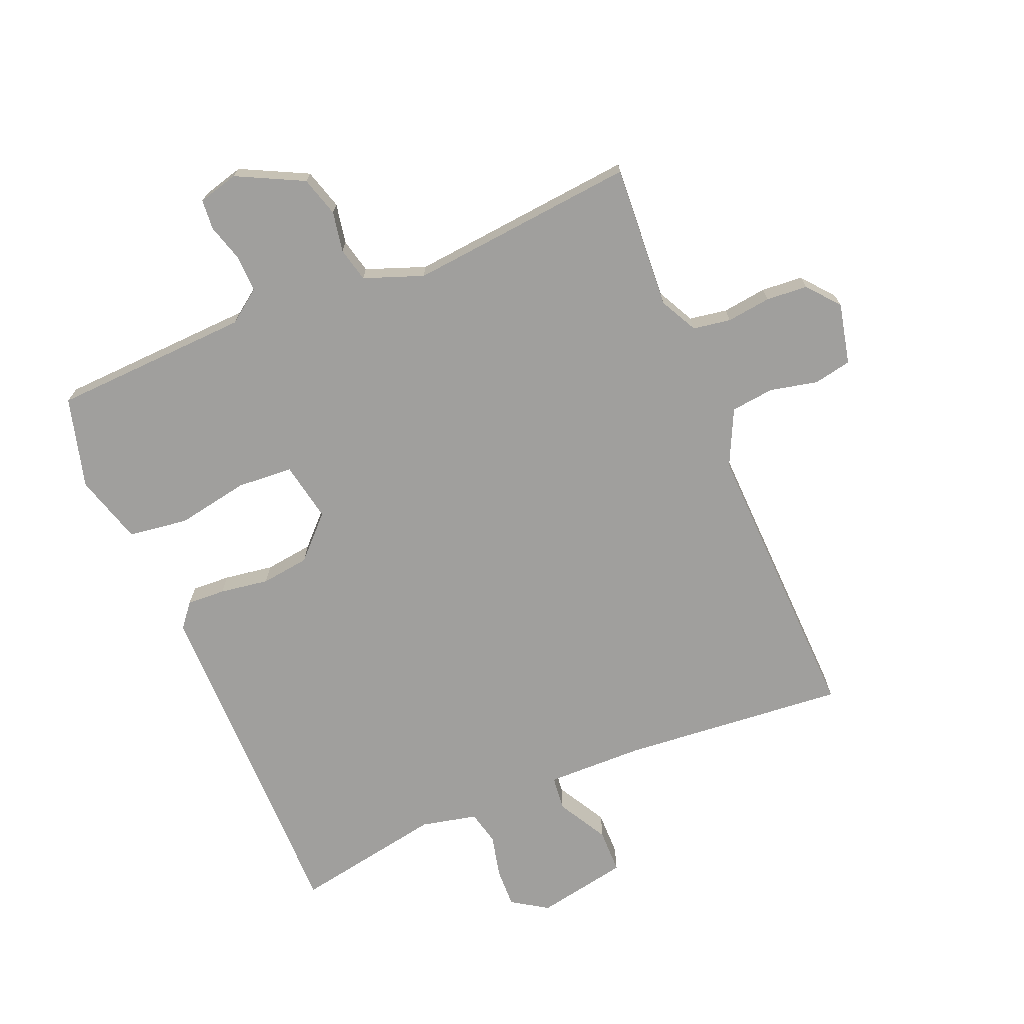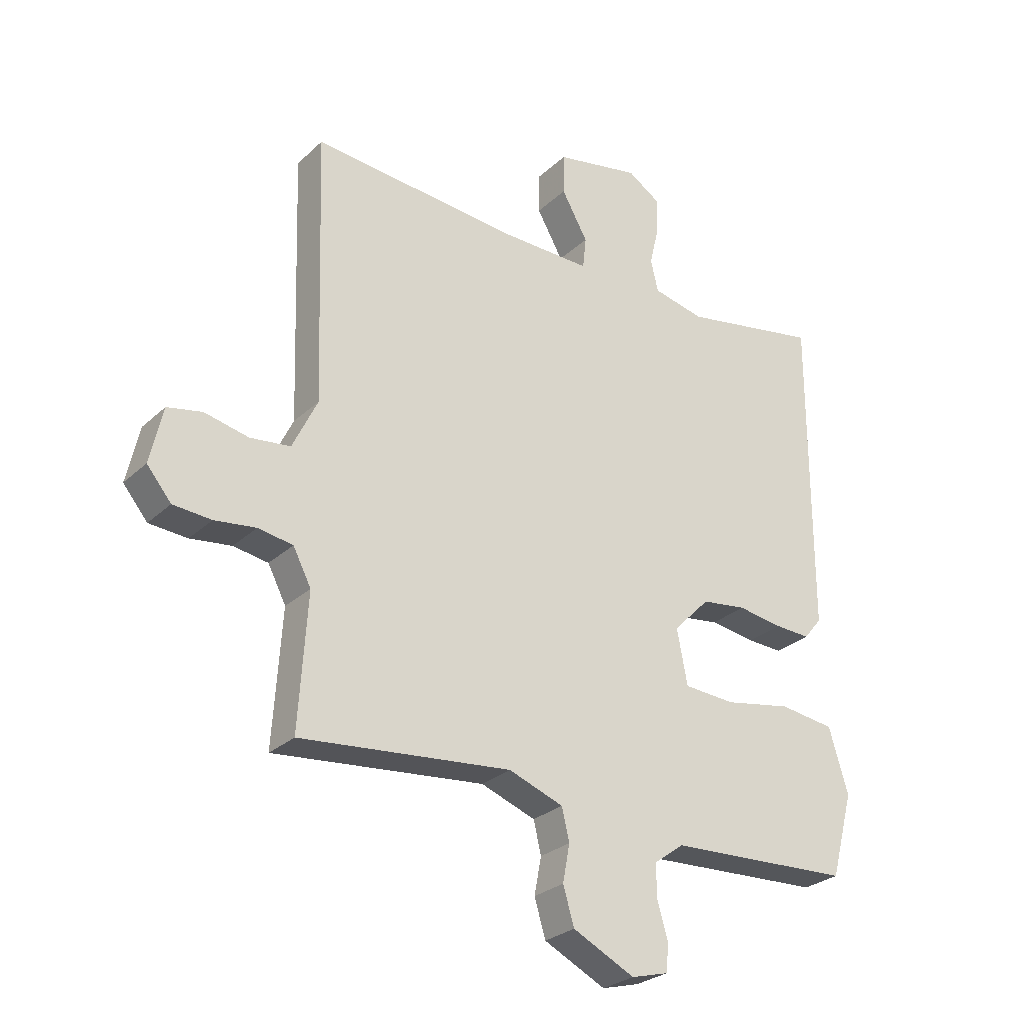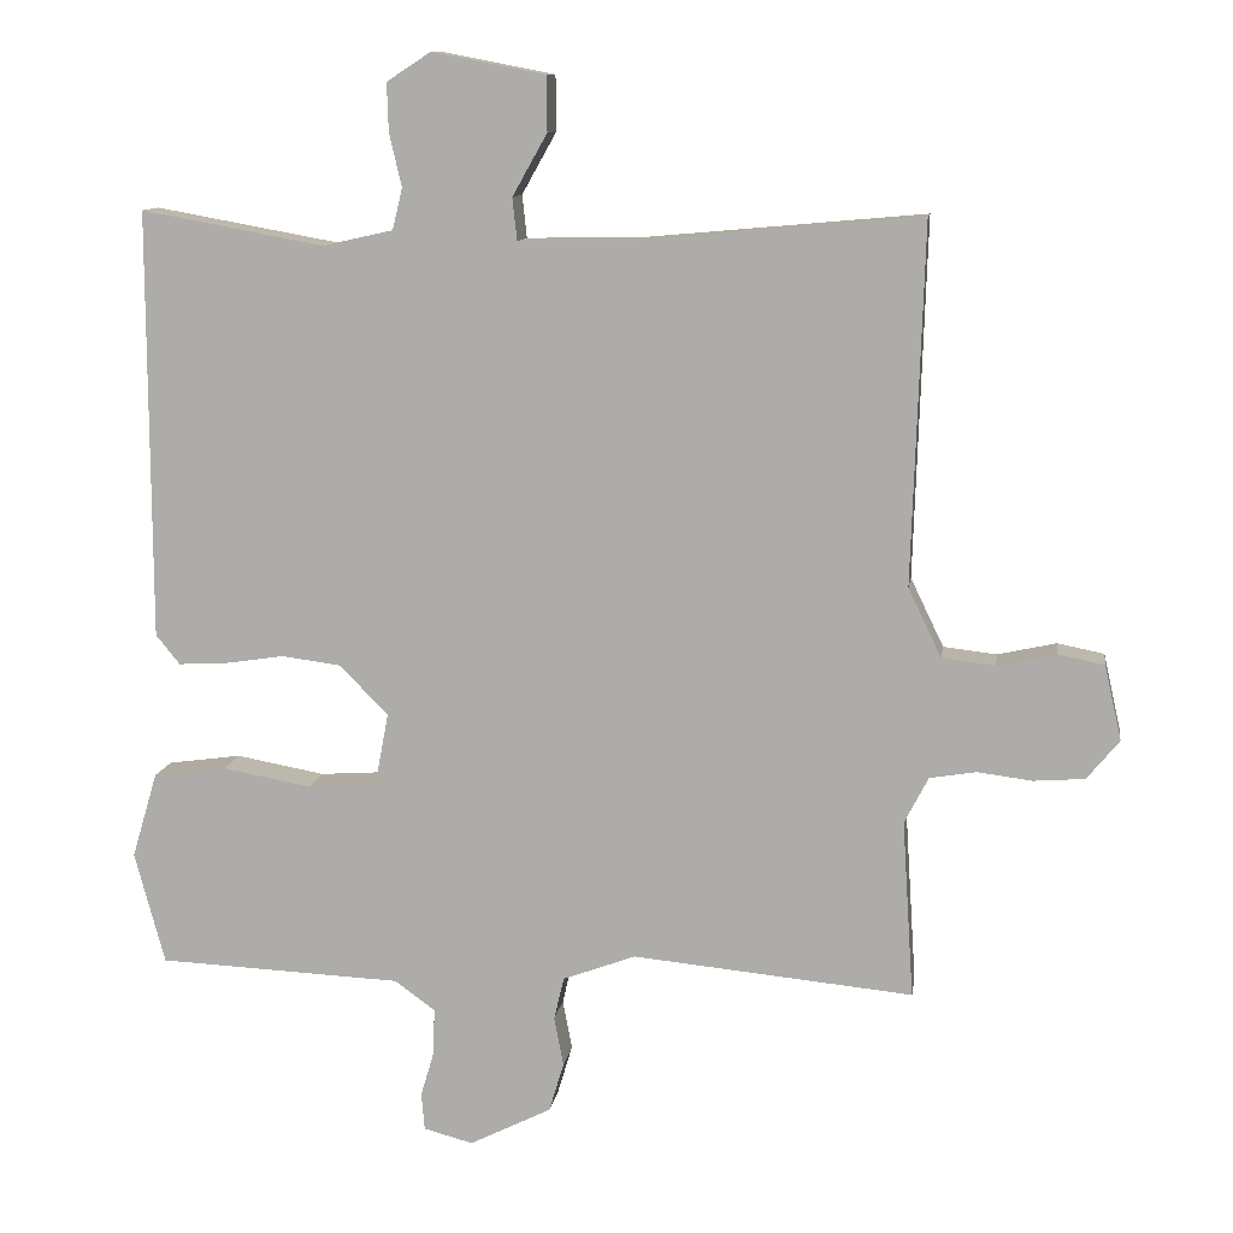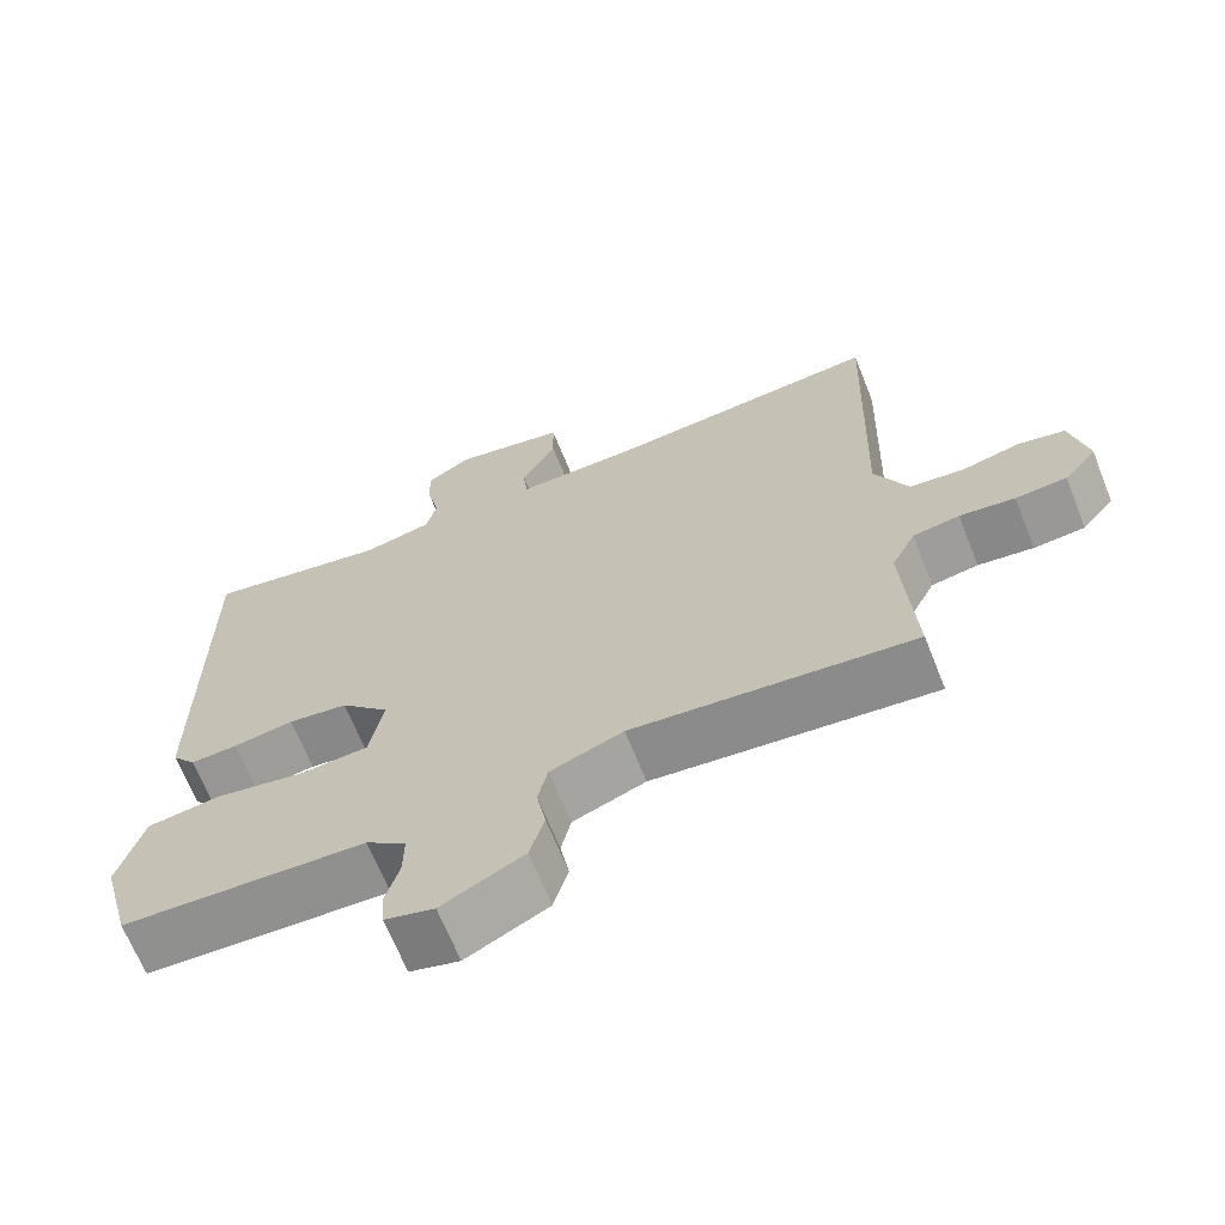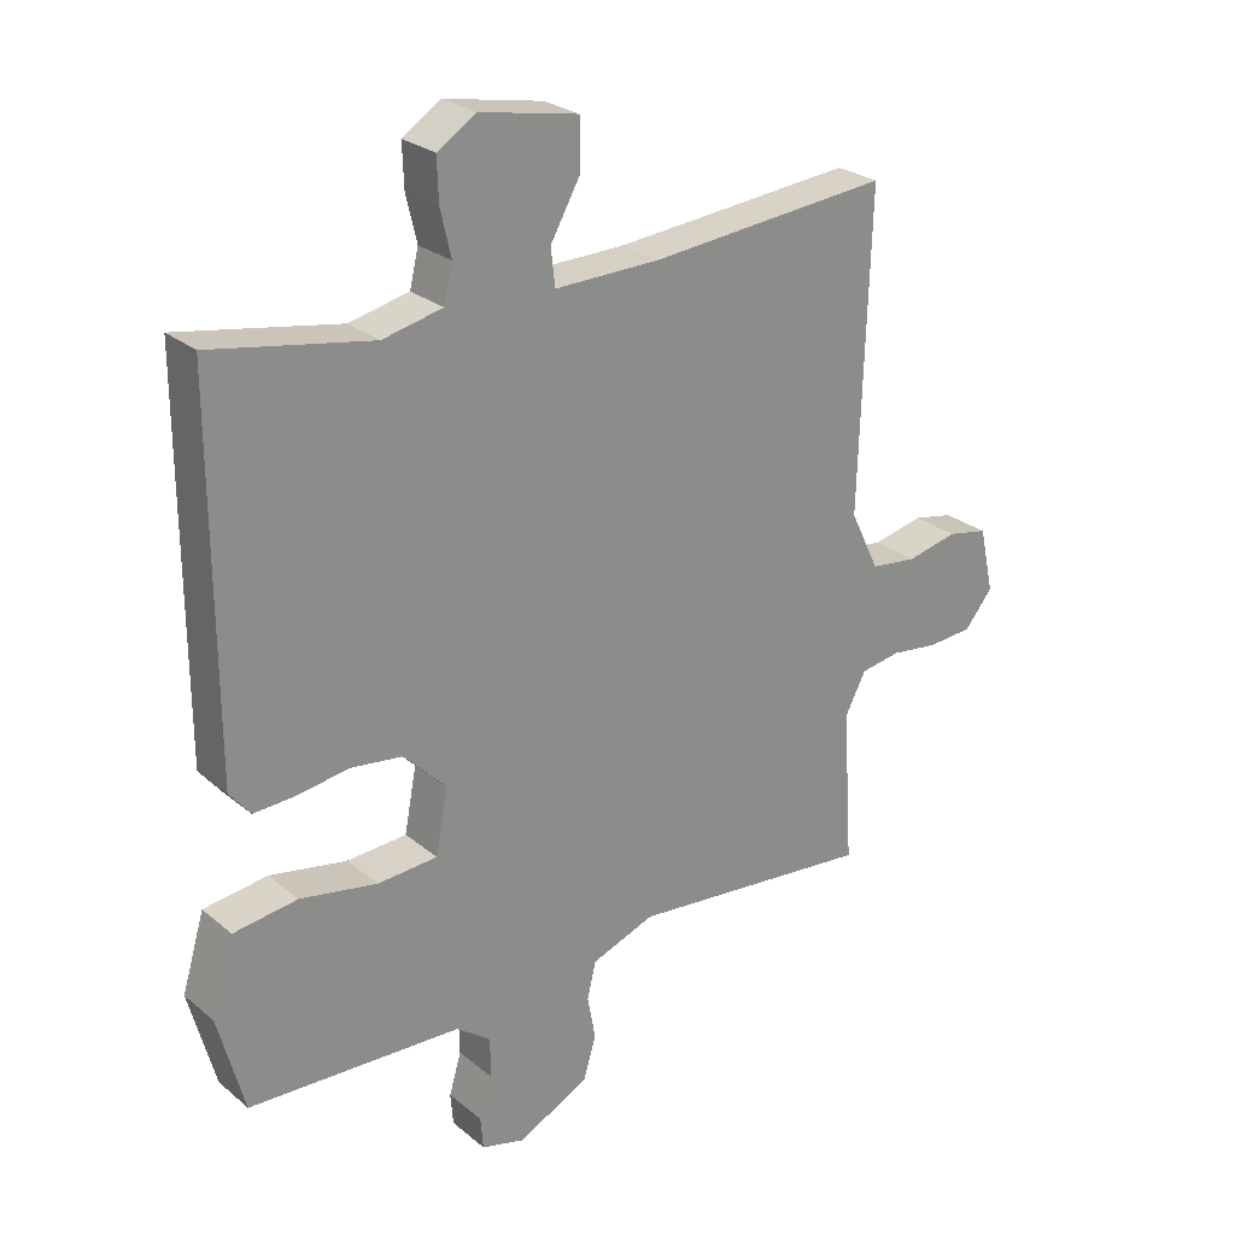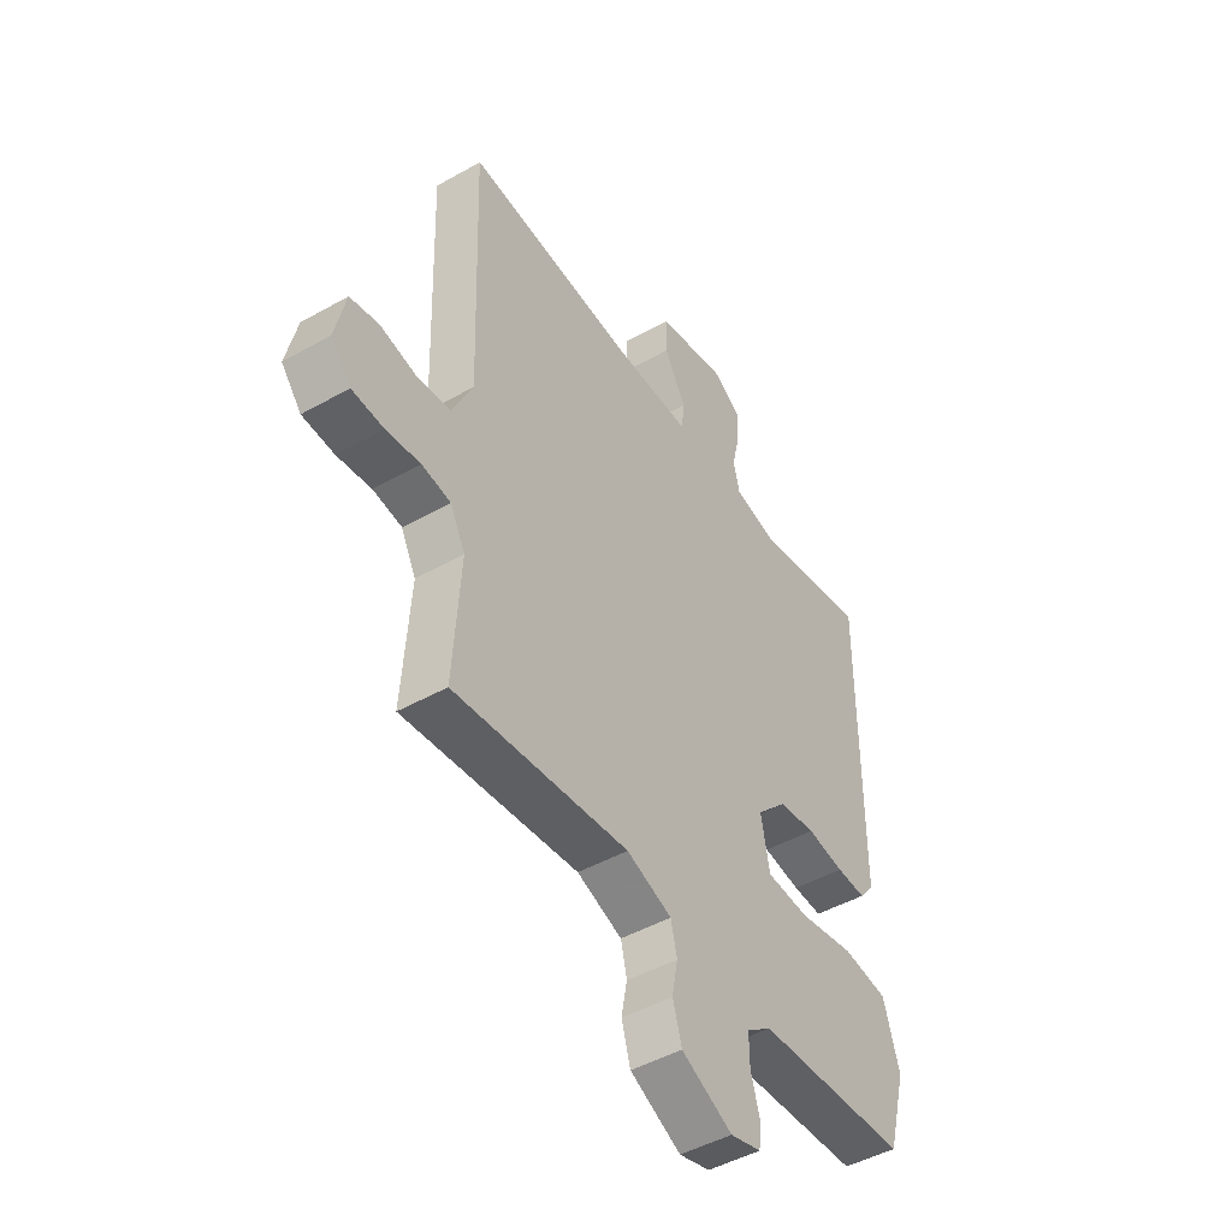
<metadata>
{"format":"obj","ext":"obj","renderer":"f3d","projection":"perspective","resolution":1024,"background":"white","views":[{"elev":-71.4,"azim":-157.3,"up":"+Y"},{"elev":-27.4,"azim":-35.7,"up":"+Z"},{"elev":11.0,"azim":-171.6,"up":"+Z"},{"elev":-66.7,"azim":-158.2,"up":"+Z"},{"elev":25.9,"azim":142.1,"up":"+Z"},{"elev":-46.6,"azim":-57.2,"up":"+Z"}]}
</metadata>
<code>
v -0.5 0.07 0.5
v -0.144 0.07 0.468
v 0.013 0.07 0.465
v 0.019 0.07 0.52
v -0.026 0.07 0.6
v -0.025 0.07 0.671
v 0.121 0.07 0.699
v 0.178 0.07 0.662
v 0.176 0.07 0.6
v 0.16 0.07 0.531
v 0.173 0.07 0.477
v 0.262 0.07 0.457
v 0.5 0.07 0.5
v 0.499 0.07 -0.054
v 0.468 0.07 -0.092
v 0.407 0.07 -0.089
v 0.329 0.07 -0.077
v 0.252 0.07 -0.087
v 0.189 0.07 -0.151
v 0.207 0.07 -0.246
v 0.296 0.07 -0.252
v 0.411 0.07 -0.231
v 0.506 0.07 -0.244
v 0.539 0.07 -0.355
v 0.5 0.07 -0.5
v 0.184 0.07 -0.514
v 0.132 0.07 -0.552
v 0.133 0.07 -0.61
v 0.151 0.07 -0.671
v 0.147 0.07 -0.719
v 0.083 0.07 -0.736
v -0.023 0.07 -0.683
v -0.042 0.07 -0.619
v -0.03 0.07 -0.555
v -0.043 0.07 -0.5
v -0.137 0.07 -0.465
v -0.5 0.07 -0.5
v -0.485 0.07 -0.27
v -0.516 0.07 -0.21
v -0.576 0.07 -0.2
v -0.647 0.07 -0.209
v -0.713 0.07 -0.204
v -0.755 0.07 -0.153
v -0.733 0.07 -0.056
v -0.673 0.07 -0.044
v -0.597 0.07 -0.061
v -0.528 0.07 -0.053
v -0.485 0.07 0.036
v -0.5 0 0.5
v -0.144 0 0.468
v 0.013 0 0.465
v 0.019 0 0.52
v -0.026 0 0.6
v -0.025 0 0.671
v 0.121 0 0.699
v 0.178 0 0.662
v 0.176 0 0.6
v 0.16 0 0.531
v 0.173 0 0.477
v 0.262 0 0.457
v 0.5 0 0.5
v 0.499 0 -0.054
v 0.468 0 -0.092
v 0.407 0 -0.089
v 0.329 0 -0.077
v 0.252 0 -0.087
v 0.189 0 -0.151
v 0.207 0 -0.246
v 0.296 0 -0.252
v 0.411 0 -0.231
v 0.506 0 -0.244
v 0.539 0 -0.355
v 0.5 0 -0.5
v 0.184 0 -0.514
v 0.132 0 -0.552
v 0.133 0 -0.61
v 0.151 0 -0.671
v 0.147 0 -0.719
v 0.083 0 -0.736
v -0.023 0 -0.683
v -0.042 0 -0.619
v -0.03 0 -0.555
v -0.043 0 -0.5
v -0.137 0 -0.465
v -0.5 0 -0.5
v -0.485 0 -0.27
v -0.516 0 -0.21
v -0.576 0 -0.2
v -0.647 0 -0.209
v -0.713 0 -0.204
v -0.755 0 -0.153
v -0.733 0 -0.056
v -0.673 0 -0.044
v -0.597 0 -0.061
v -0.528 0 -0.053
v -0.485 0 0.036
f 44 45 46
f 43 44 46
f 42 43 46
f 41 42 46
f 40 41 46
f 39 40 46 47
f 38 39 47 48
f 36 37 38
f 35 36 38 48
f 32 33 34
f 31 32 34
f 30 31 34
f 29 30 34
f 28 29 34
f 27 28 34 35
f 48 1 2
f 35 48 2
f 27 35 2
f 26 27 2
f 24 25 26
f 23 24 26
f 22 23 26
f 21 22 26
f 15 16 17
f 14 15 17
f 13 14 17
f 12 13 17
f 11 12 17 18
f 10 11 18 19
f 8 9 10
f 7 8 10
f 6 7 10
f 5 6 10
f 4 5 10
f 3 4 10 19
f 3 19 20
f 2 3 20
f 26 2 20
f 20 21 26
f 94 93 92
f 94 92 91
f 94 91 90
f 94 90 89
f 94 89 88
f 95 94 88 87
f 96 95 87 86
f 86 85 84
f 96 86 84 83
f 82 81 80
f 82 80 79
f 82 79 78
f 82 78 77
f 82 77 76
f 83 82 76 75
f 50 49 96
f 50 96 83
f 50 83 75
f 50 75 74
f 74 73 72
f 74 72 71
f 74 71 70
f 74 70 69
f 65 64 63
f 65 63 62
f 65 62 61
f 65 61 60
f 66 65 60 59
f 67 66 59 58
f 58 57 56
f 58 56 55
f 58 55 54
f 58 54 53
f 58 53 52
f 67 58 52 51
f 68 67 51
f 68 51 50
f 68 50 74
f 74 69 68
f 1 49 50 2
f 2 50 51 3
f 3 51 52 4
f 4 52 53 5
f 5 53 54 6
f 6 54 55 7
f 7 55 56 8
f 8 56 57 9
f 9 57 58 10
f 10 58 59 11
f 11 59 60 12
f 12 60 61 13
f 13 61 62 14
f 14 62 63 15
f 15 63 64 16
f 16 64 65 17
f 17 65 66 18
f 18 66 67 19
f 19 67 68 20
f 20 68 69 21
f 21 69 70 22
f 22 70 71 23
f 23 71 72 24
f 24 72 73 25
f 25 73 74 26
f 26 74 75 27
f 27 75 76 28
f 28 76 77 29
f 29 77 78 30
f 30 78 79 31
f 31 79 80 32
f 32 80 81 33
f 33 81 82 34
f 34 82 83 35
f 35 83 84 36
f 36 84 85 37
f 37 85 86 38
f 38 86 87 39
f 39 87 88 40
f 40 88 89 41
f 41 89 90 42
f 42 90 91 43
f 43 91 92 44
f 44 92 93 45
f 45 93 94 46
f 46 94 95 47
f 47 95 96 48
f 48 96 49 1

</code>
